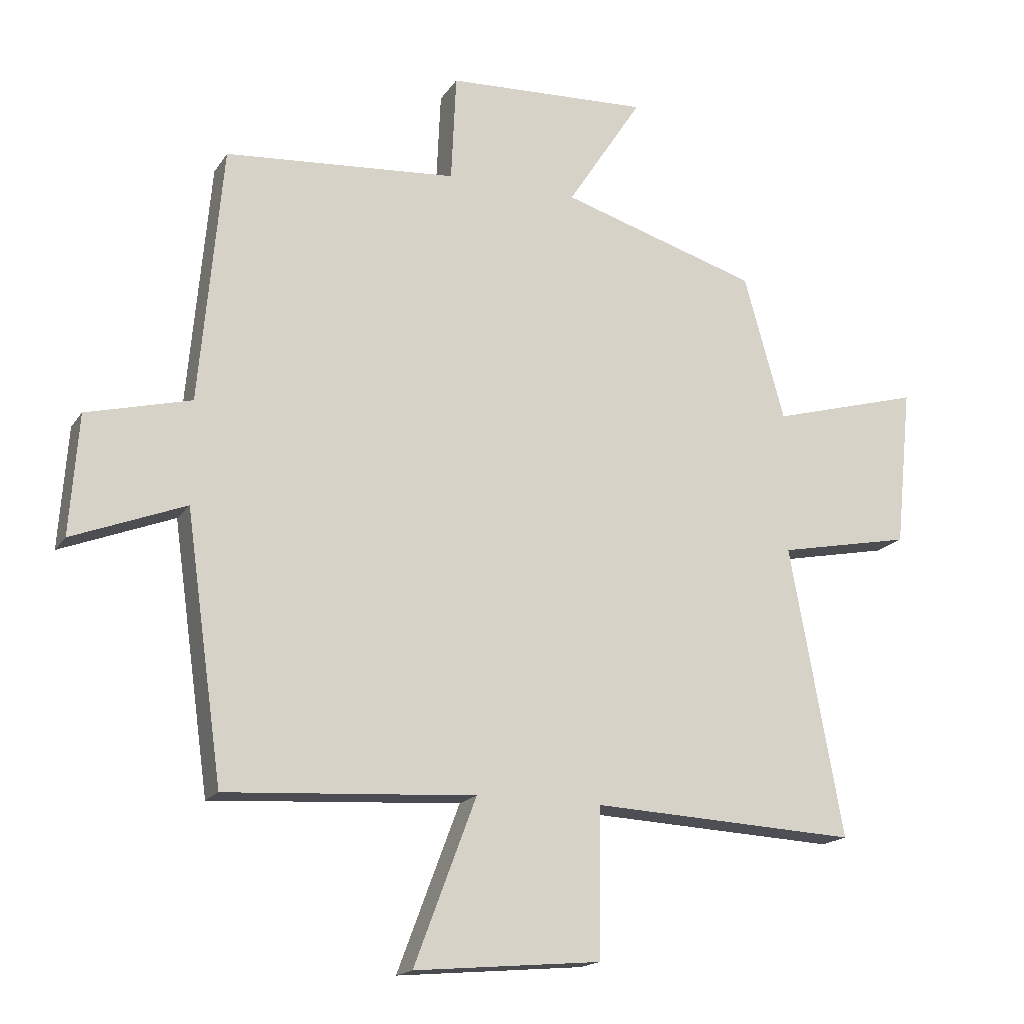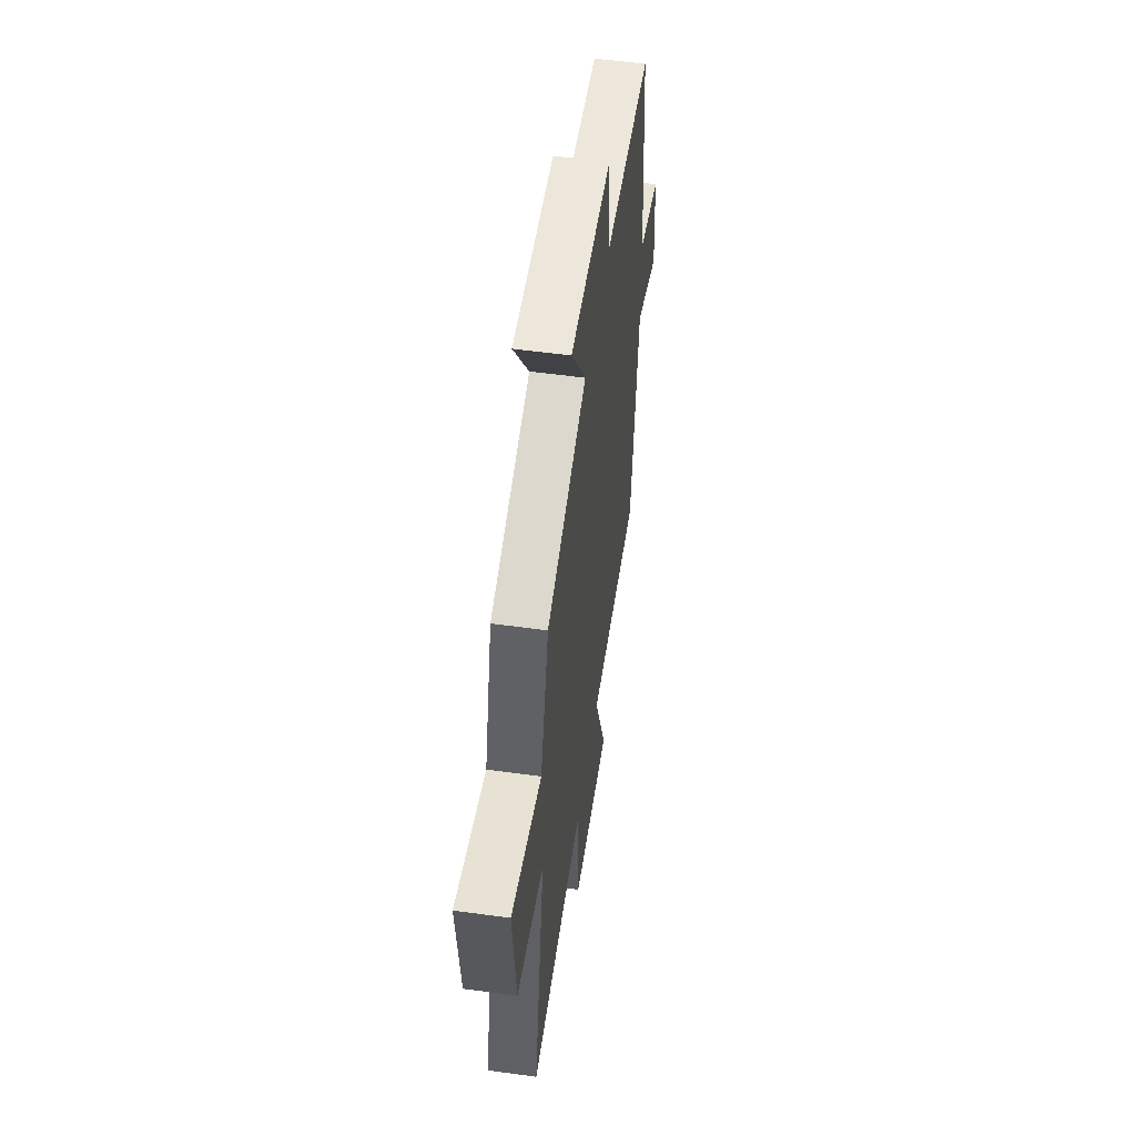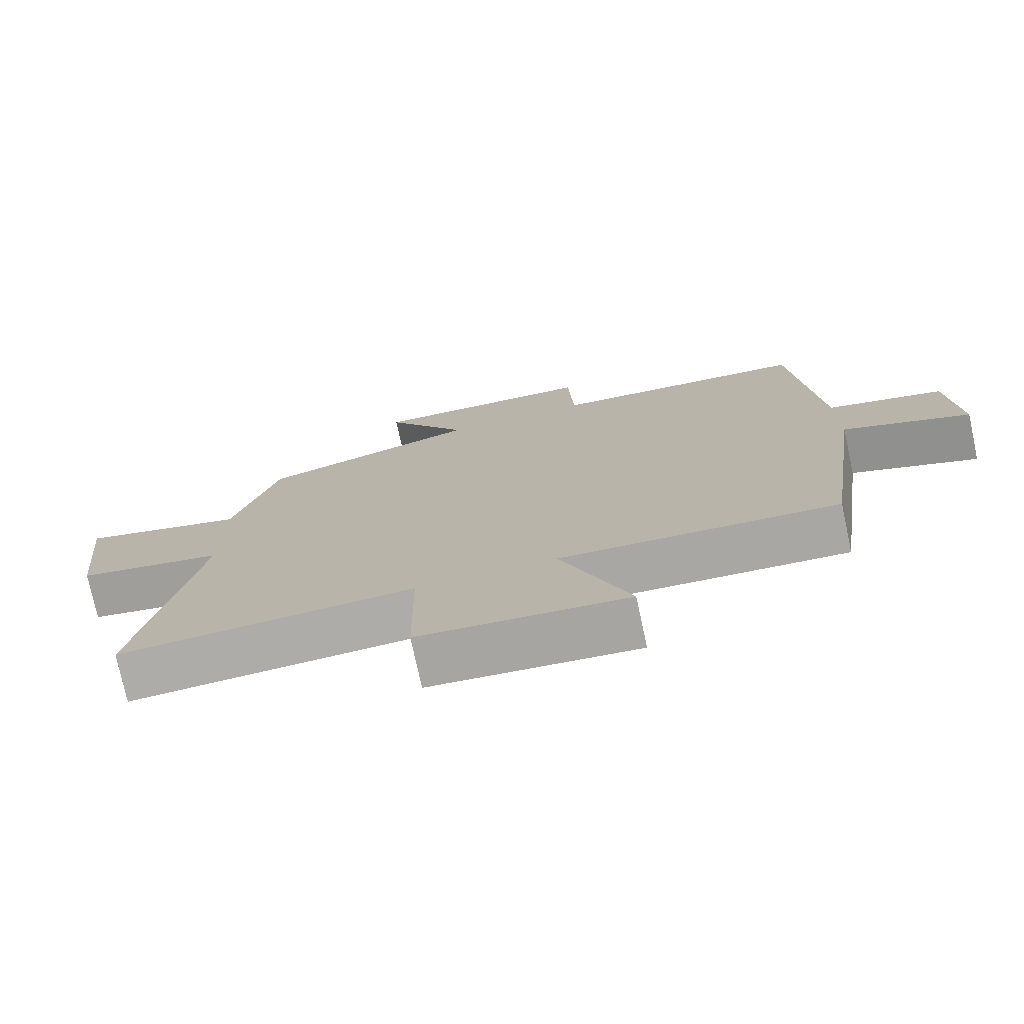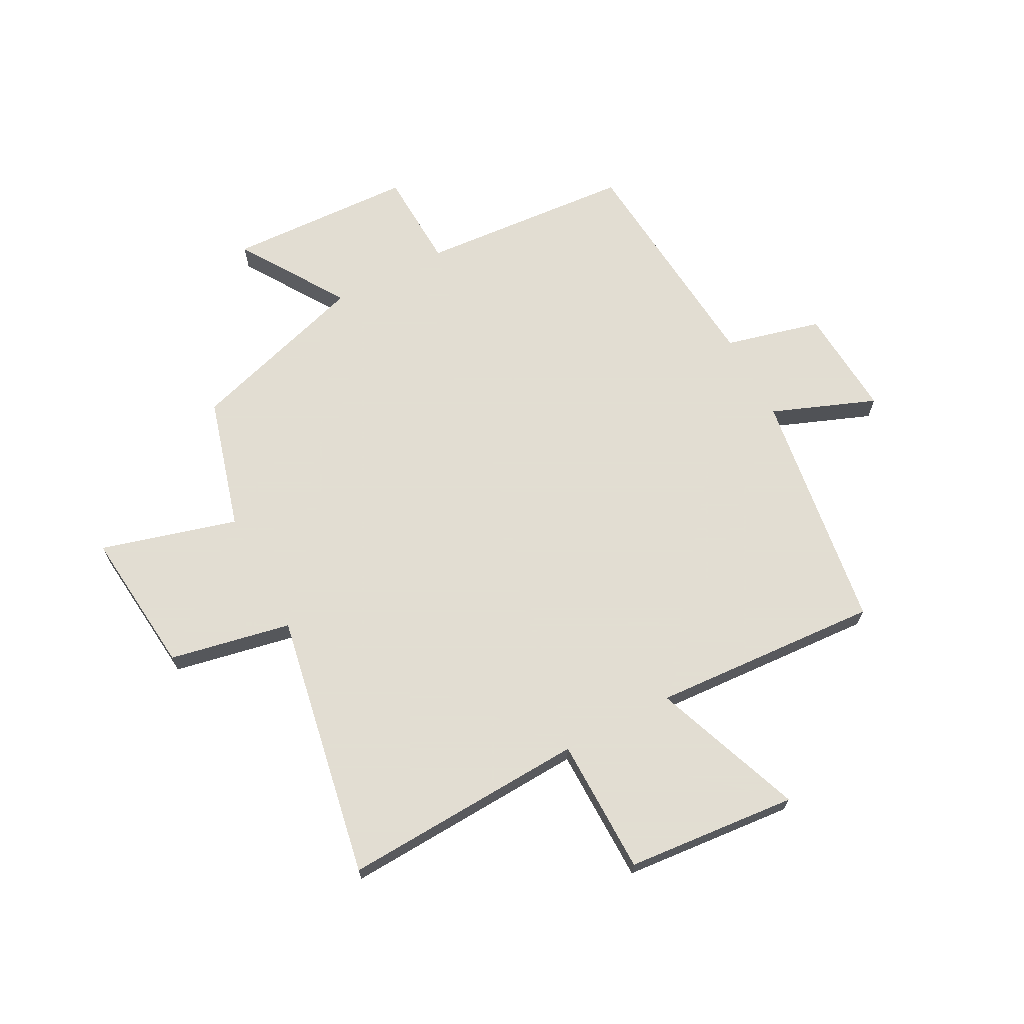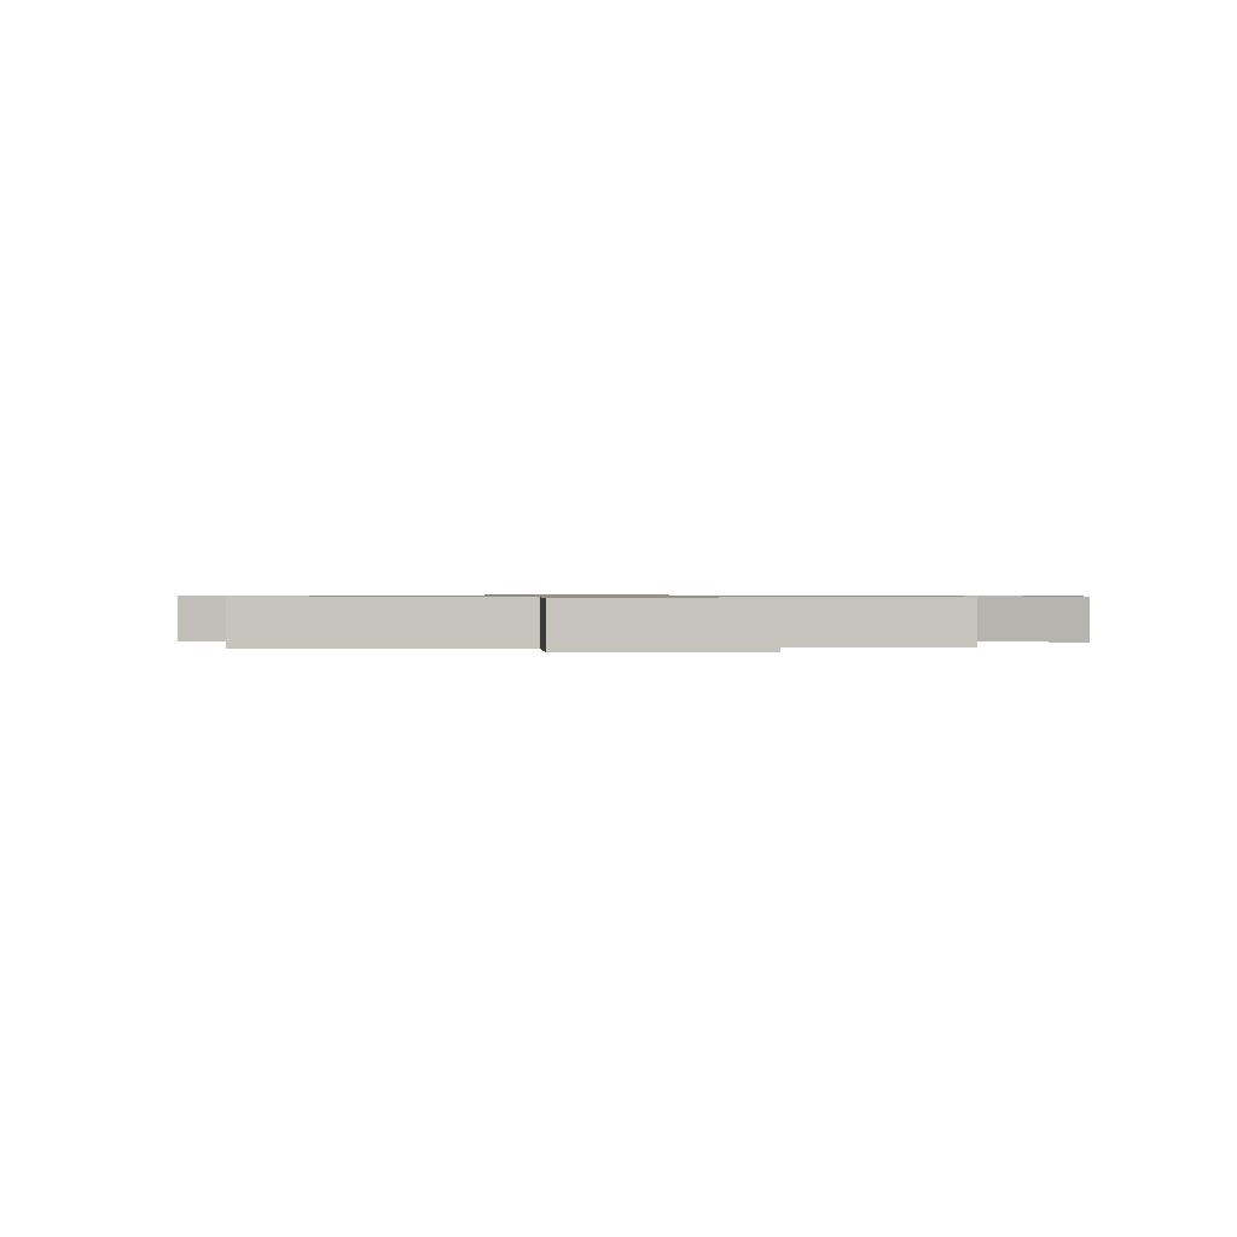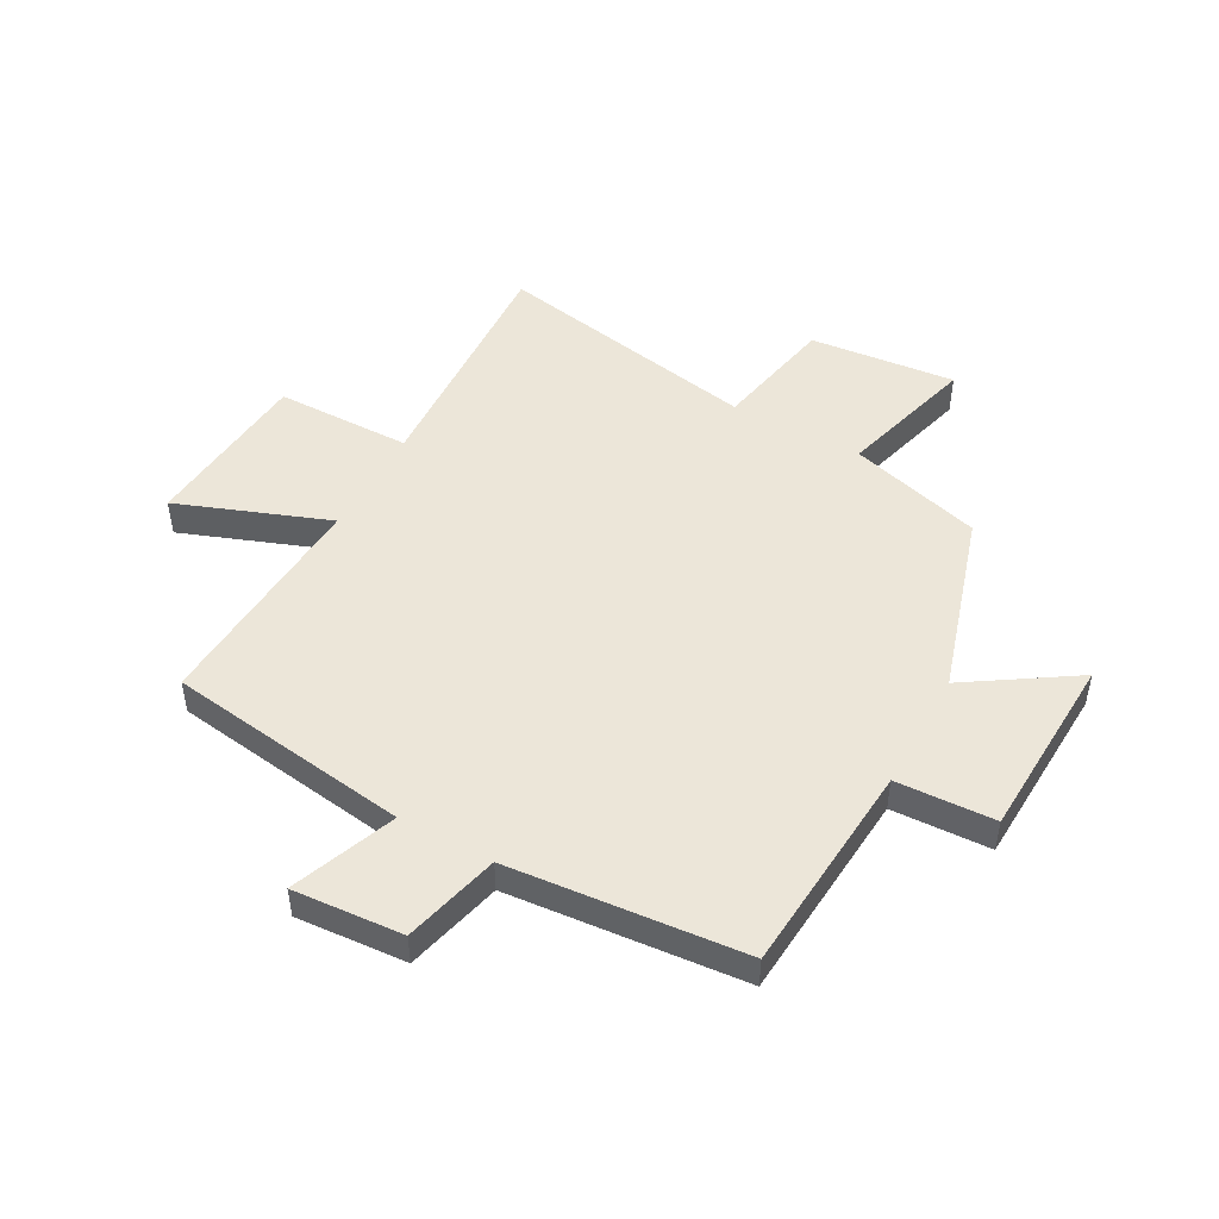
<metadata>
{"format":"obj","ext":"obj","renderer":"f3d","projection":"perspective","resolution":1024,"background":"white","views":[{"elev":-17.1,"azim":-22.6,"up":"+Z"},{"elev":54.5,"azim":98.3,"up":"+Z"},{"elev":-75.9,"azim":-167.8,"up":"+Z"},{"elev":68.1,"azim":152.2,"up":"+Y"},{"elev":0.7,"azim":177.2,"up":"+Y"},{"elev":48.7,"azim":-61.2,"up":"+Y"}]}
</metadata>
<code>
v -0.463 0.07 0.472
v -0.092 0.07 0.5
v -0.084 0.07 0.671
v 0.24 0.07 0.685
v 0.12 0.07 0.5
v 0.435 0.07 0.403
v 0.5 0.07 0.172
v 0.738 0.07 0.238
v 0.712 0.07 -0.016
v 0.5 0.07 -0.058
v 0.585 0.07 -0.522
v 0.159 0.07 -0.5
v 0.156 0.07 -0.737
v -0.142 0.07 -0.763
v -0.043 0.07 -0.5
v -0.441 0.07 -0.524
v -0.5 0.07 -0.101
v -0.681 0.07 -0.171
v -0.667 0.07 0.021
v -0.5 0.07 0.063
v -0.463 0 0.472
v -0.092 0 0.5
v -0.084 0 0.671
v 0.24 0 0.685
v 0.12 0 0.5
v 0.435 0 0.403
v 0.5 0 0.172
v 0.738 0 0.238
v 0.712 0 -0.016
v 0.5 0 -0.058
v 0.585 0 -0.522
v 0.159 0 -0.5
v 0.156 0 -0.737
v -0.142 0 -0.763
v -0.043 0 -0.5
v -0.441 0 -0.524
v -0.5 0 -0.101
v -0.681 0 -0.171
v -0.667 0 0.021
v -0.5 0 0.063
f 17 18 19 20
f 15 16 17 20
f 15 20 1 2
f 12 13 14 15
f 12 15 2 3
f 10 11 12 3
f 7 8 9 10
f 5 6 7 10
f 5 10 3
f 3 4 5
f 40 39 38 37
f 40 37 36 35
f 22 21 40 35
f 35 34 33 32
f 23 22 35 32
f 23 32 31 30
f 30 29 28 27
f 30 27 26 25
f 23 30 25
f 25 24 23
f 1 21 22 2
f 2 22 23 3
f 3 23 24 4
f 4 24 25 5
f 5 25 26 6
f 6 26 27 7
f 7 27 28 8
f 8 28 29 9
f 9 29 30 10
f 10 30 31 11
f 11 31 32 12
f 12 32 33 13
f 13 33 34 14
f 14 34 35 15
f 15 35 36 16
f 16 36 37 17
f 17 37 38 18
f 18 38 39 19
f 19 39 40 20
f 20 40 21 1

</code>
